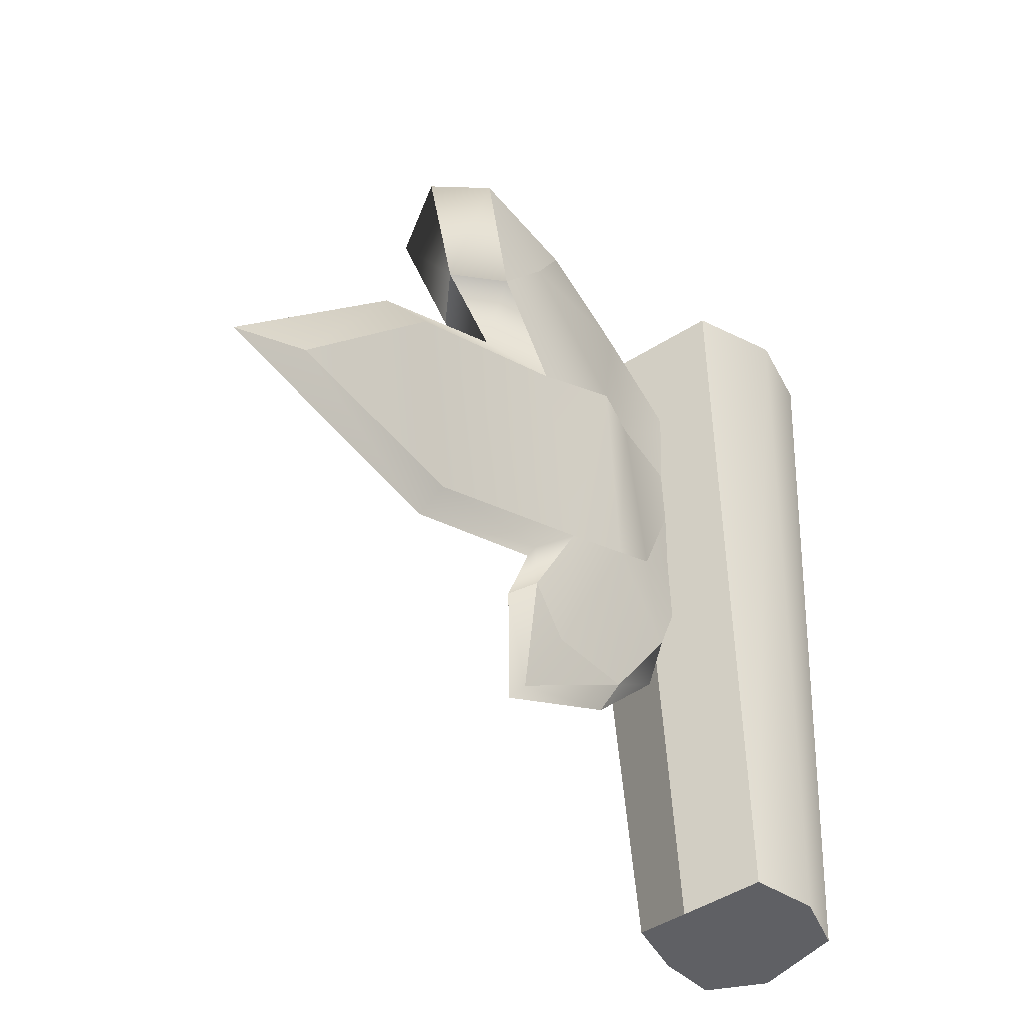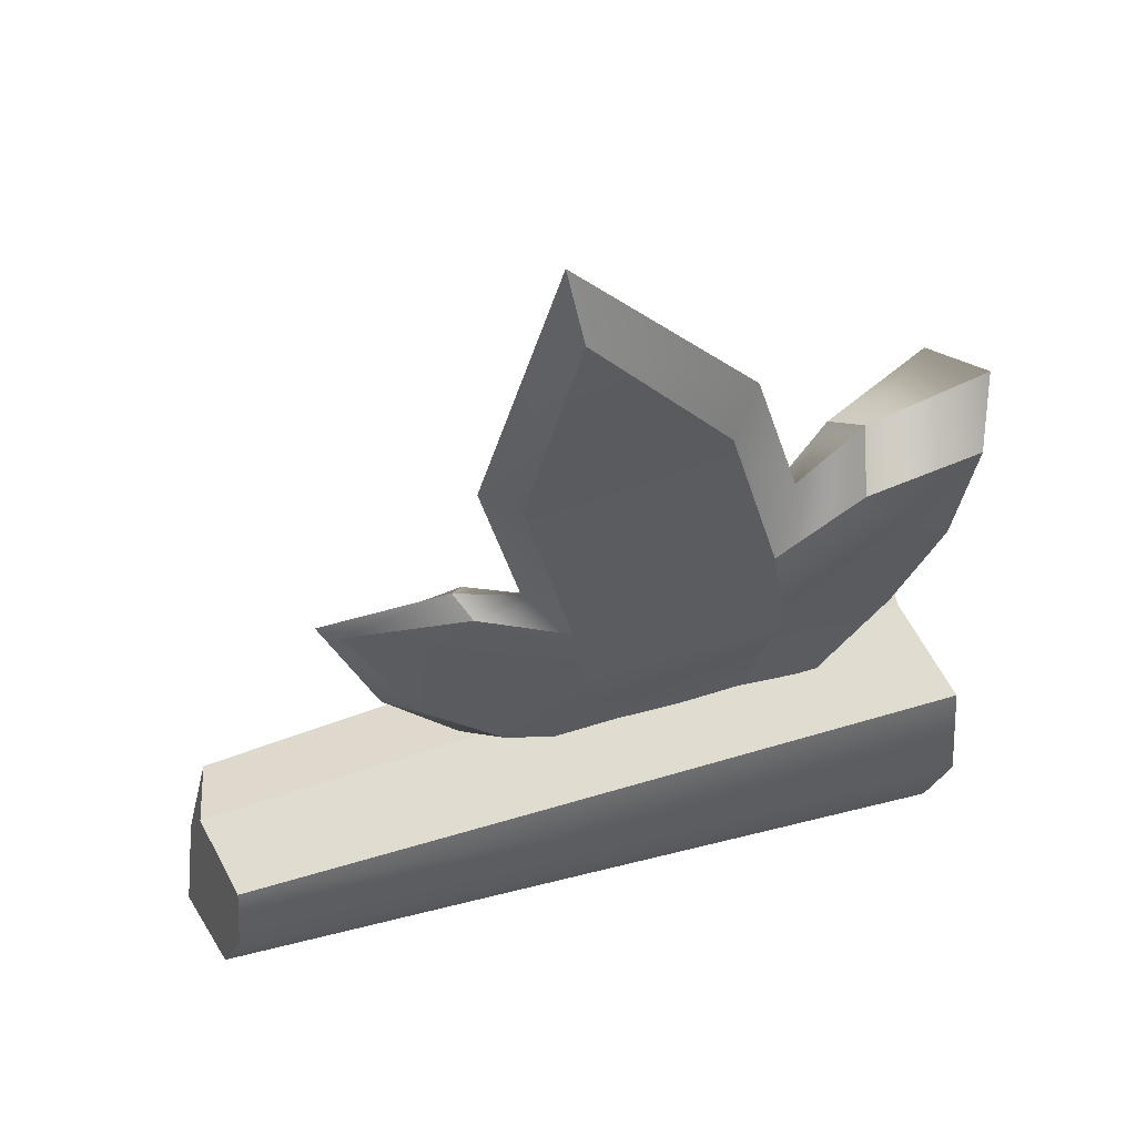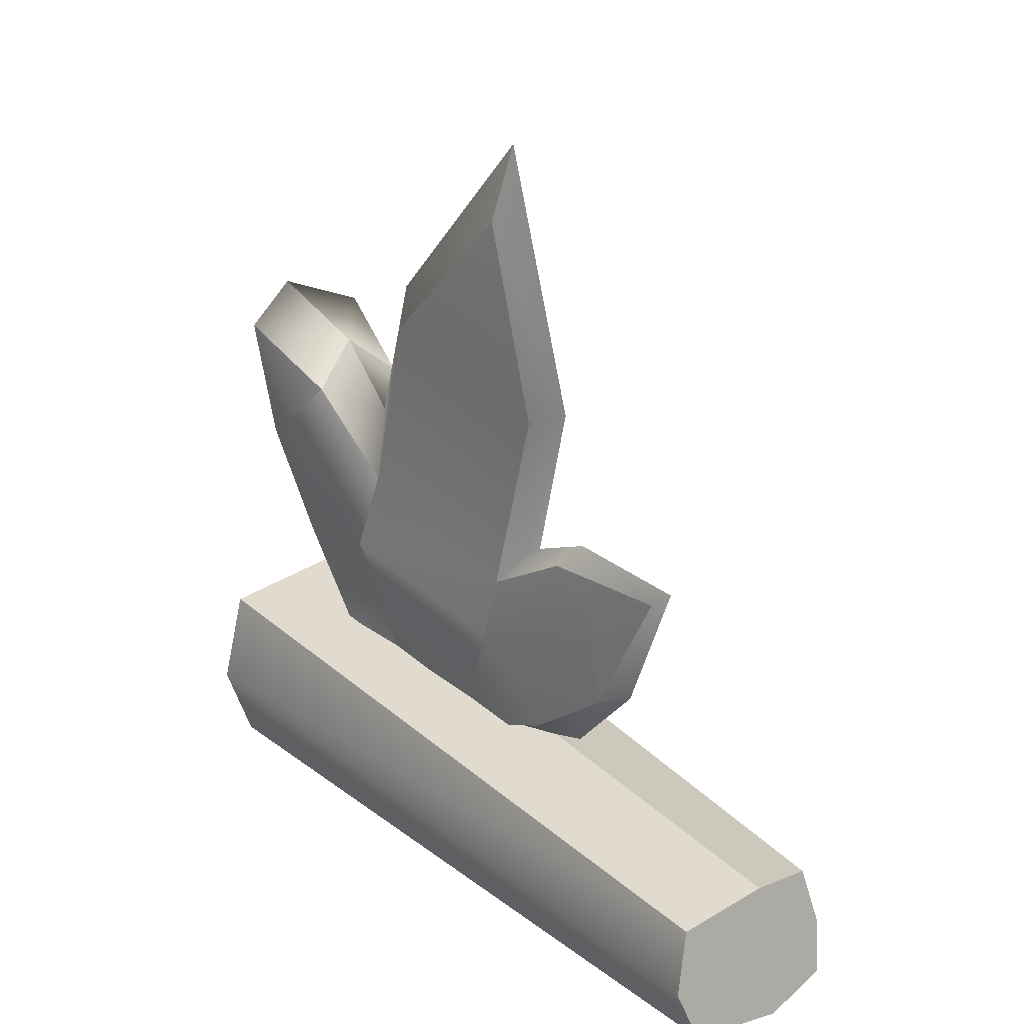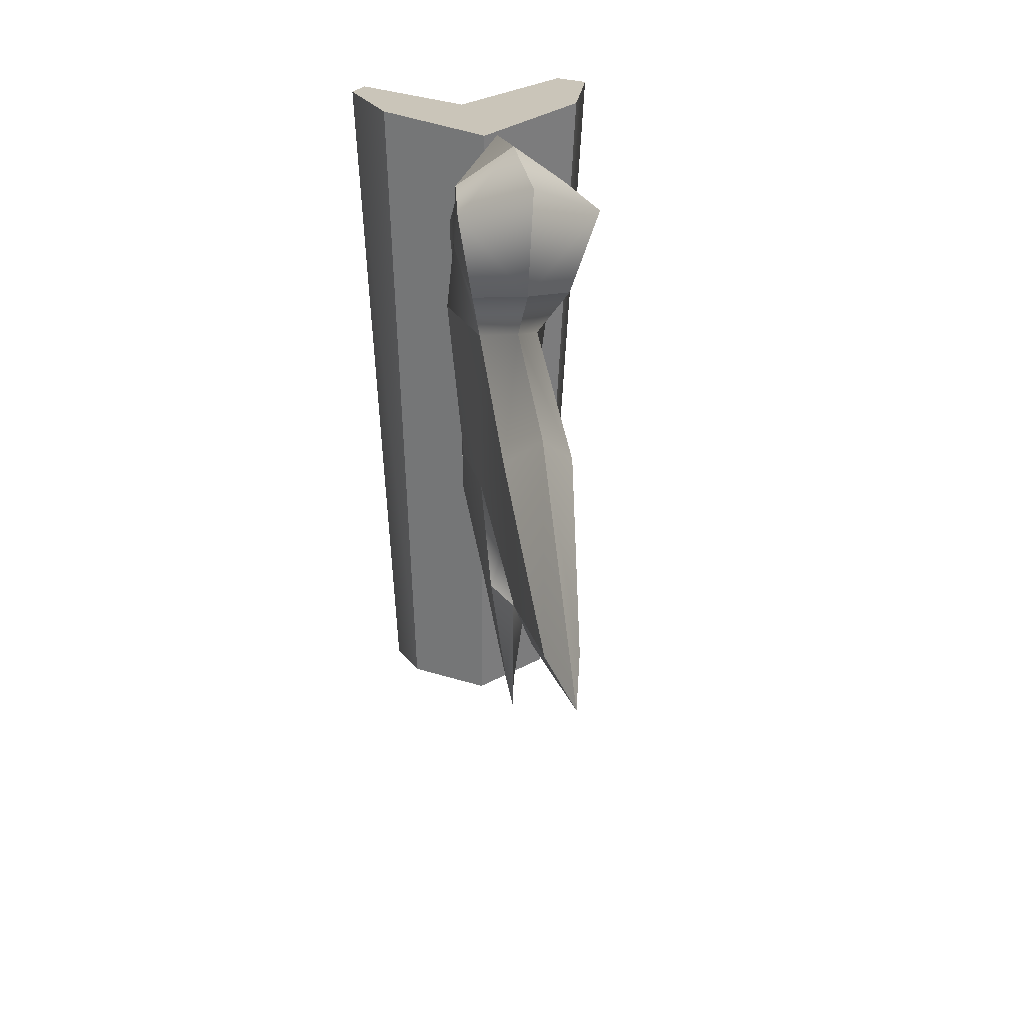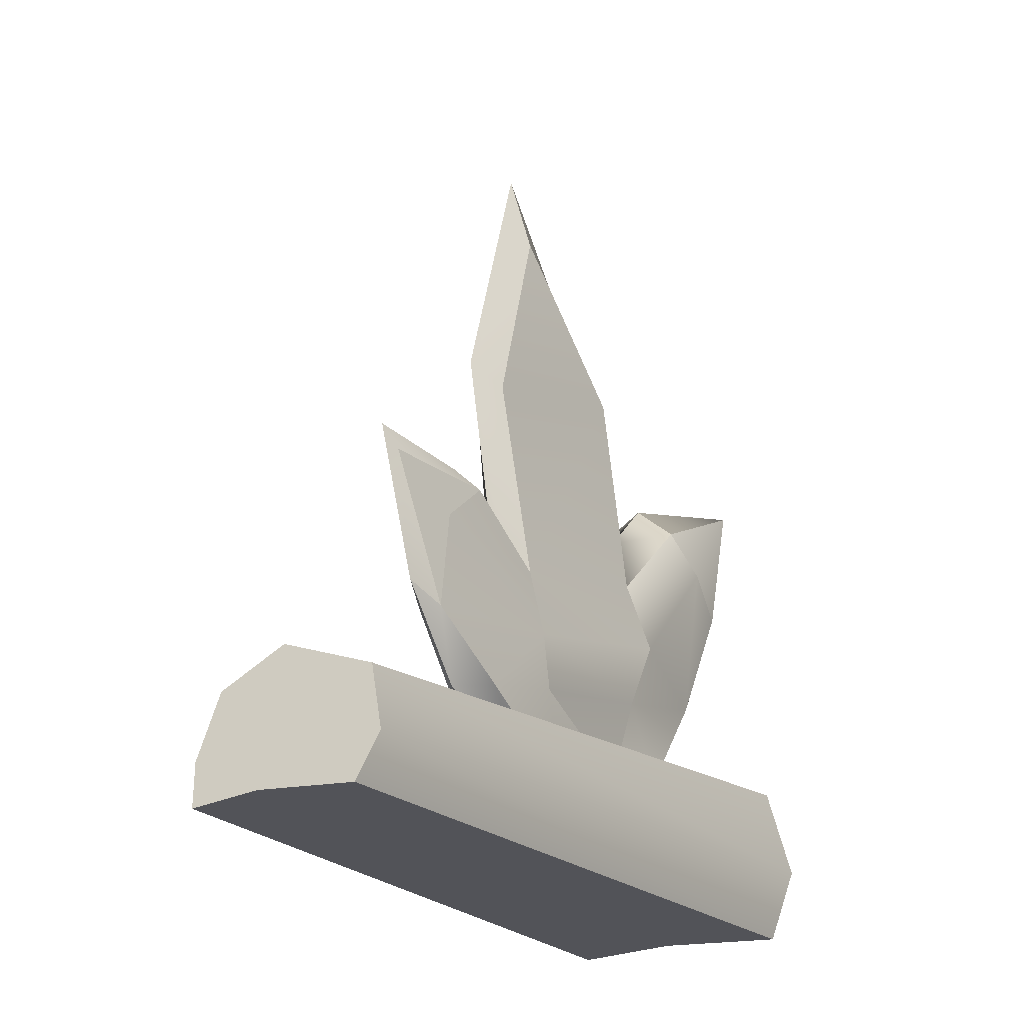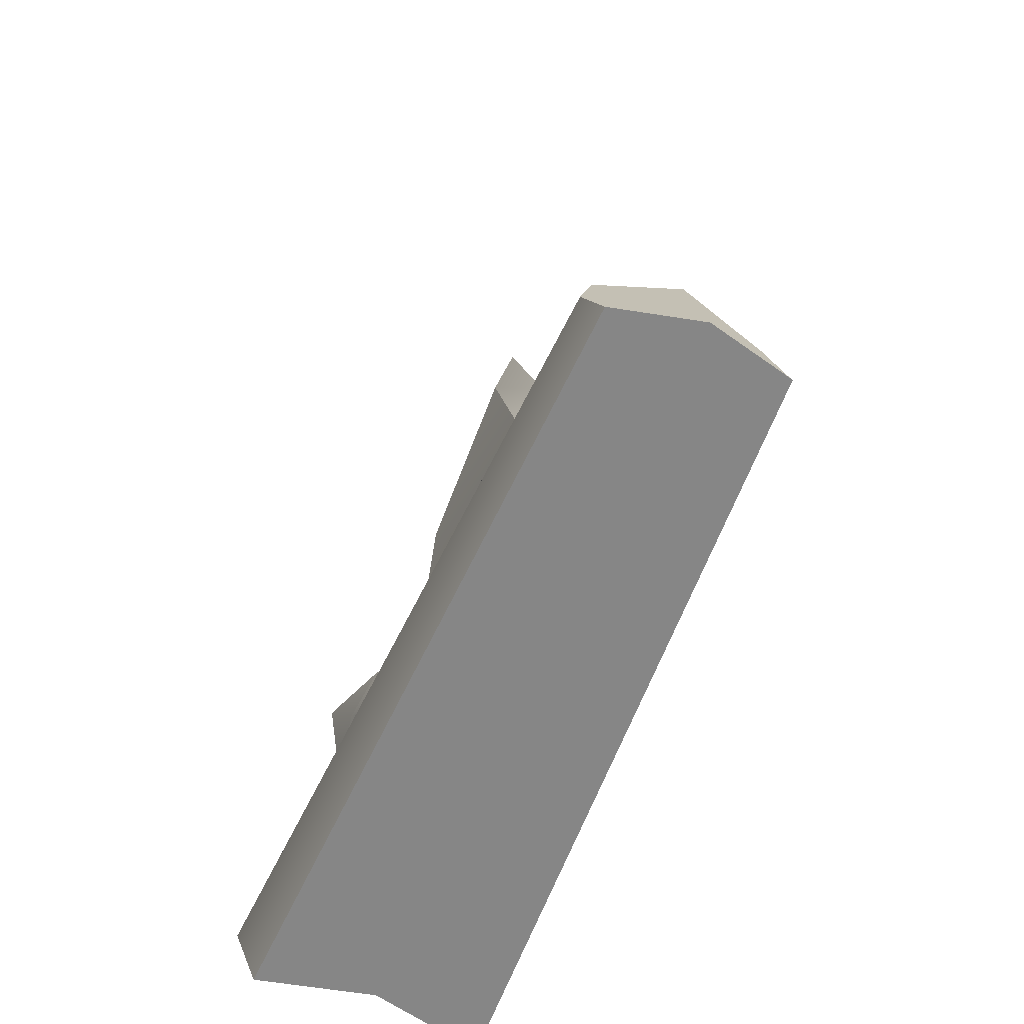
<metadata>
{"format":"obj","ext":"obj","renderer":"f3d","projection":"perspective","resolution":1024,"background":"white","views":[{"elev":-39.3,"azim":-136.6,"up":"+Z"},{"elev":52.1,"azim":-107.6,"up":"+Y"},{"elev":26.3,"azim":141.2,"up":"+Y"},{"elev":27.5,"azim":171.4,"up":"+Z"},{"elev":-22.6,"azim":-149.5,"up":"+Y"},{"elev":-62.1,"azim":157.4,"up":"+Y"}]}
</metadata>
<code>
g default
v -0.006326 0.3249 -4.383
v 0.4617 0.1767 -4.279
v 0.5605 -0.1975 -4.334
v 0.4842 -0.4735 -4.433
v -0.006326 -0.4738 -4.551
v -0.5732 -0.1975 -4.334
v -0.4969 -0.4735 -4.433
v -0.4743 0.1767 -4.279
v -0.006326 0.672 -0.007034
v 0.6202 0.5077 0.1325
v 0.7783 -0.03594 0.1125
v 0.6633 -0.467 0.02182
v -0.006326 -0.4673 -0.1359
v -0.6328 0.5077 0.1325
v -0.791 -0.03594 0.1125
v -0.6759 -0.467 0.02182
v 0.09409 3.729 -2.057
v -0.006326 4.191 -2.129
v -0.006326 1.884 -3.558
v 0.01915 1.77 -3.427
v 0.3992 2.509 0.1051
v -0.006326 2.668 0.3041
v -0.006326 1.714 -2.39
v 0.1331 1.426 -2.136
v 0.1739 1.712 -0.9506
v -0.006326 2.106 -0.7911
v -0.006326 2.674 -2.616
v 0.08857 2.571 -2.394
v 0.1946 2.865 -1.272
v -0.006326 3.025 -1.064
v -0.006326 0.5505 -2.793
v 0.1456 0.5926 -2.562
v 0.2088 1.068 -0.2002
v -0.006326 1.248 0.1743
v 0.01442 1.66 -2.3
v 0.1955 1.035 -2.084
v 0.1662 0.7267 -1.969
v 0.3198 1.266 -0.925
v 0.1875 0.914 -0.9427
v 0.06472 0.9468 -3.029
v -0.006326 1.051 -3.241
v 0.08811 1.513 -2.984
v 0.1178 1.763 -2.7
v -0.006326 1.891 -2.786
v 0.3175 1.755 0.03517
v -0.006326 1.924 0.3157
v -0.006326 2.466 -0.4081
v 0.2832 2.216 -0.4959
v 0.3589 1.972 -0.268
v 0.1156 0.2073 -1.747
v -0.006326 0.2995 -2.058
v 0.1638 0.3649 -1.172
v -0.006326 0.7087 -0.1713
v 0.2121 0.4551 -0.7018
v -0.2072 2.865 -1.272
v -0.1067 3.729 -2.057
v -0.1012 2.571 -2.394
v -0.1583 0.5926 -2.562
v -0.1283 0.2073 -1.747
v -0.1789 0.7267 -1.969
v -0.1765 0.3649 -1.172
v -0.07737 0.9468 -3.029
v -0.0318 1.77 -3.427
v -0.1008 1.513 -2.984
v -0.1304 1.763 -2.7
v -0.1458 1.426 -2.136
v -0.2082 1.035 -2.084
v -0.02707 1.66 -2.3
v -0.2247 0.4551 -0.7018
v -0.2214 1.068 -0.2002
v -0.3301 1.755 0.03517
v -0.1866 1.712 -0.9506
v -0.2958 2.216 -0.4959
v -0.3716 1.972 -0.268
v -0.2001 0.914 -0.9427
v -0.3324 1.266 -0.925
v -0.4119 2.509 0.1051
g Tail7
f 10 2 9
f 9 2 1
f 10 11 2
f 2 11 3
f 11 12 3
f 3 12 4
f 12 13 4
f 4 13 5
f 1 8 9
f 9 8 14
f 14 8 15
f 15 8 6
f 15 6 16
f 16 6 7
f 16 7 13
f 13 7 5
f 29 17 30
f 30 17 18
f 28 27 17
f 17 27 18
f 29 28 17
f 50 51 32
f 32 51 31
f 52 50 37
f 37 50 32
f 41 40 31
f 31 40 32
f 40 41 20
f 20 41 19
f 42 40 20
f 43 42 20
f 43 20 44
f 44 20 19
f 43 24 42
f 42 24 36
f 42 36 40
f 40 36 32
f 36 37 32
f 44 23 43
f 24 43 35
f 35 43 23
f 24 35 28
f 28 35 27
f 35 23 27
f 54 33 53
f 53 33 34
f 46 34 45
f 45 34 33
f 25 29 26
f 26 29 30
f 47 48 26
f 26 48 25
f 39 38 33
f 38 49 33
f 49 45 33
f 52 39 54
f 54 39 33
f 48 49 25
f 25 49 38
f 39 52 37
f 38 39 36
f 36 39 37
f 25 24 29
f 29 24 28
f 25 38 24
f 24 38 36
f 48 47 21
f 21 47 22
f 49 48 21
f 45 49 21
f 45 21 46
f 46 21 22
f 18 56 30
f 30 56 55
f 18 27 56
f 56 27 57
f 55 56 57
f 31 51 58
f 58 51 59
f 58 59 60
f 60 59 61
f 41 31 62
f 62 31 58
f 19 41 63
f 63 41 62
f 64 63 62
f 65 63 64
f 19 63 44
f 44 63 65
f 67 66 64
f 64 66 65
f 64 62 67
f 62 58 67
f 67 58 60
f 44 65 23
f 66 68 65
f 68 23 65
f 66 57 68
f 57 27 68
f 27 23 68
f 34 70 53
f 53 70 69
f 70 34 71
f 71 34 46
f 30 55 26
f 26 55 72
f 47 26 73
f 73 26 72
f 75 70 76
f 76 70 74
f 74 70 71
f 70 75 69
f 69 75 61
f 73 72 74
f 74 72 76
f 75 60 61
f 76 67 75
f 75 67 60
f 57 66 55
f 55 66 72
f 67 76 66
f 66 76 72
f 73 77 47
f 47 77 22
f 74 77 73
f 71 77 74
f 22 77 46
f 46 77 71
f 4 5 3
f 3 5 2
f 2 5 1
f 1 5 8
f 8 5 6
f 5 7 6
f 16 13 15
f 15 13 14
f 14 13 9
f 9 13 10
f 10 13 11
f 13 12 11

</code>
